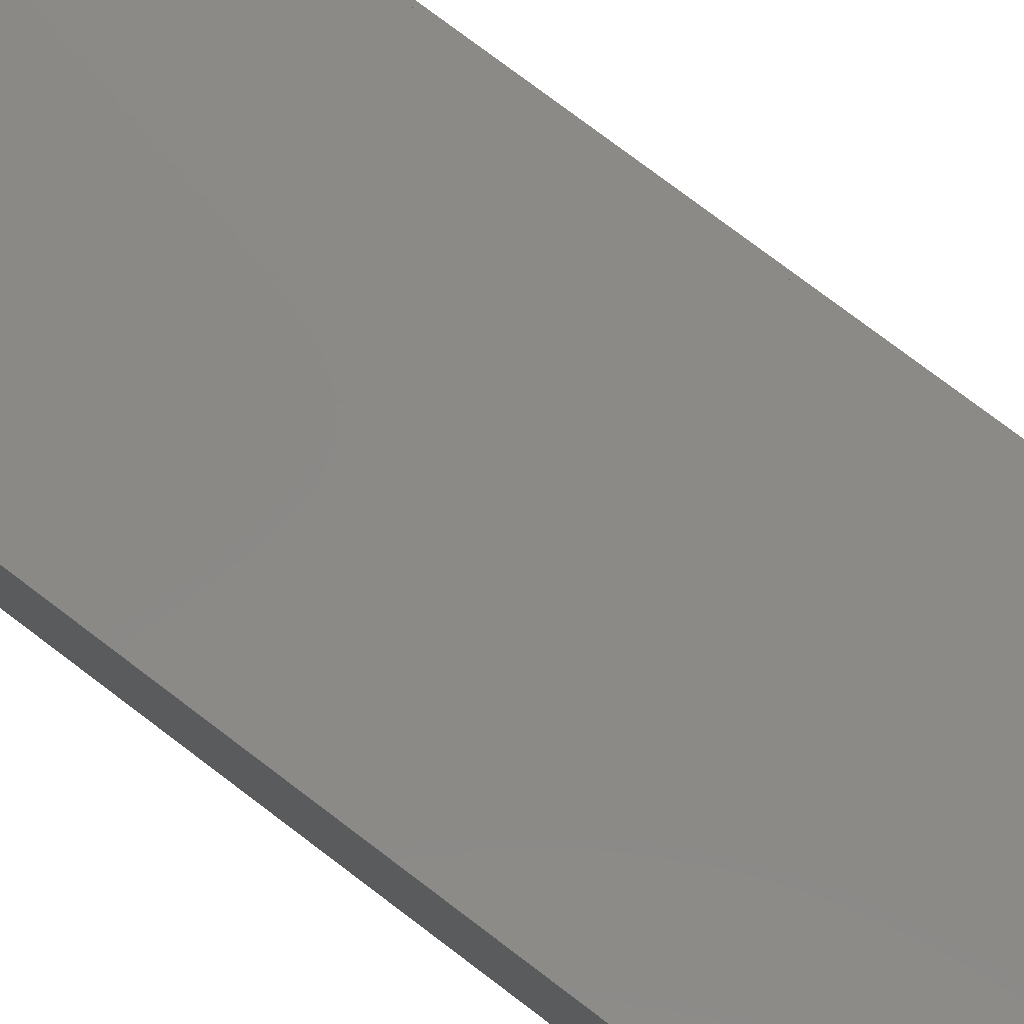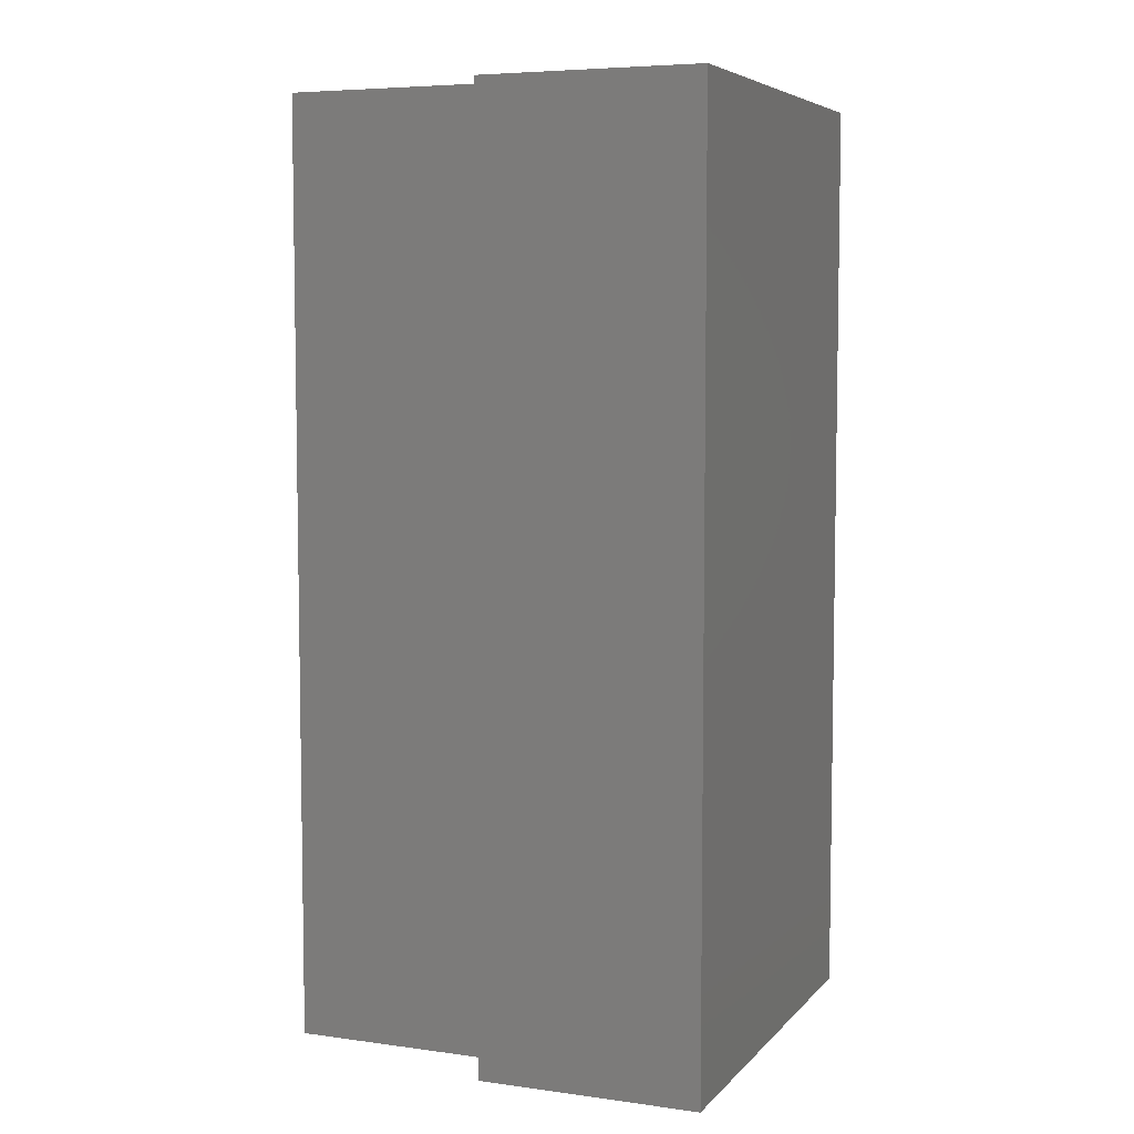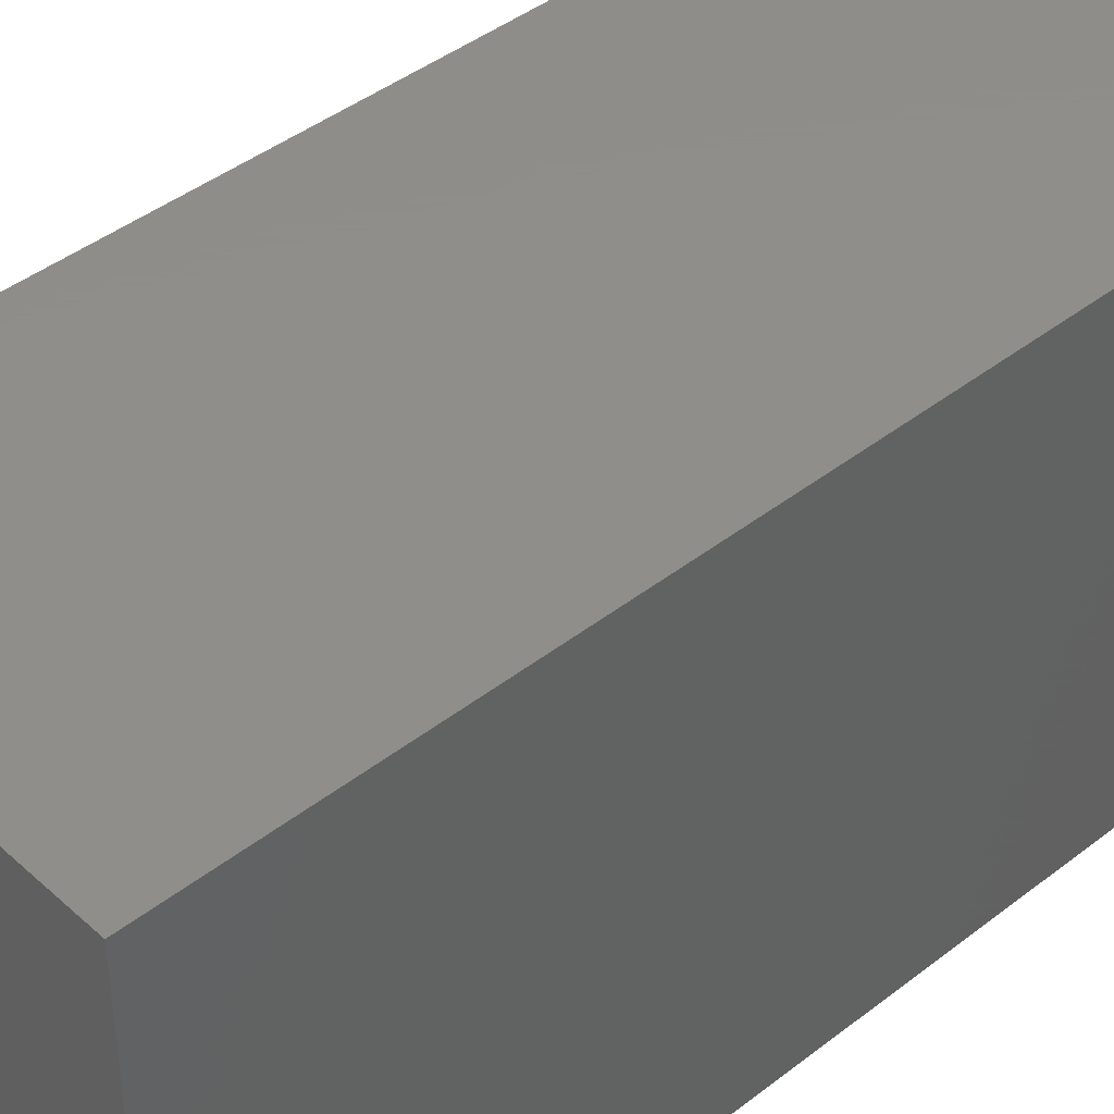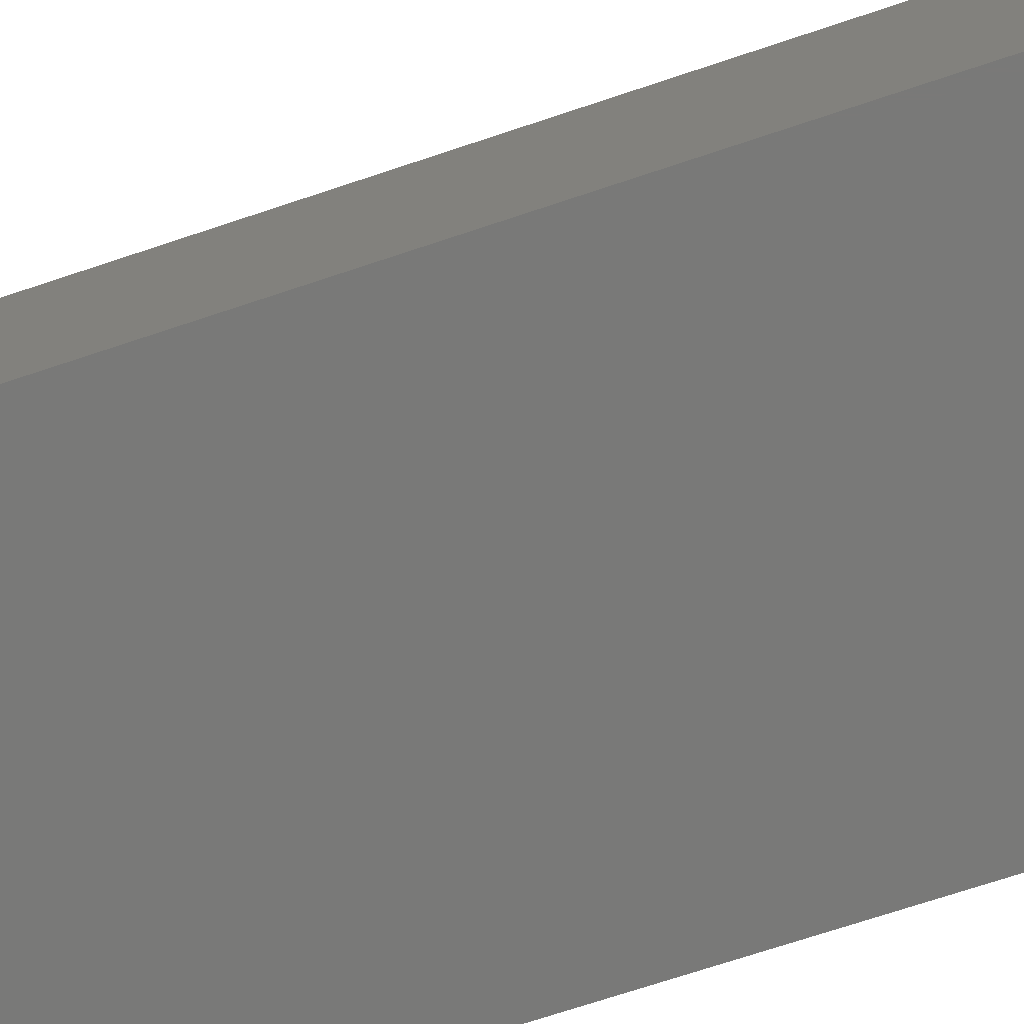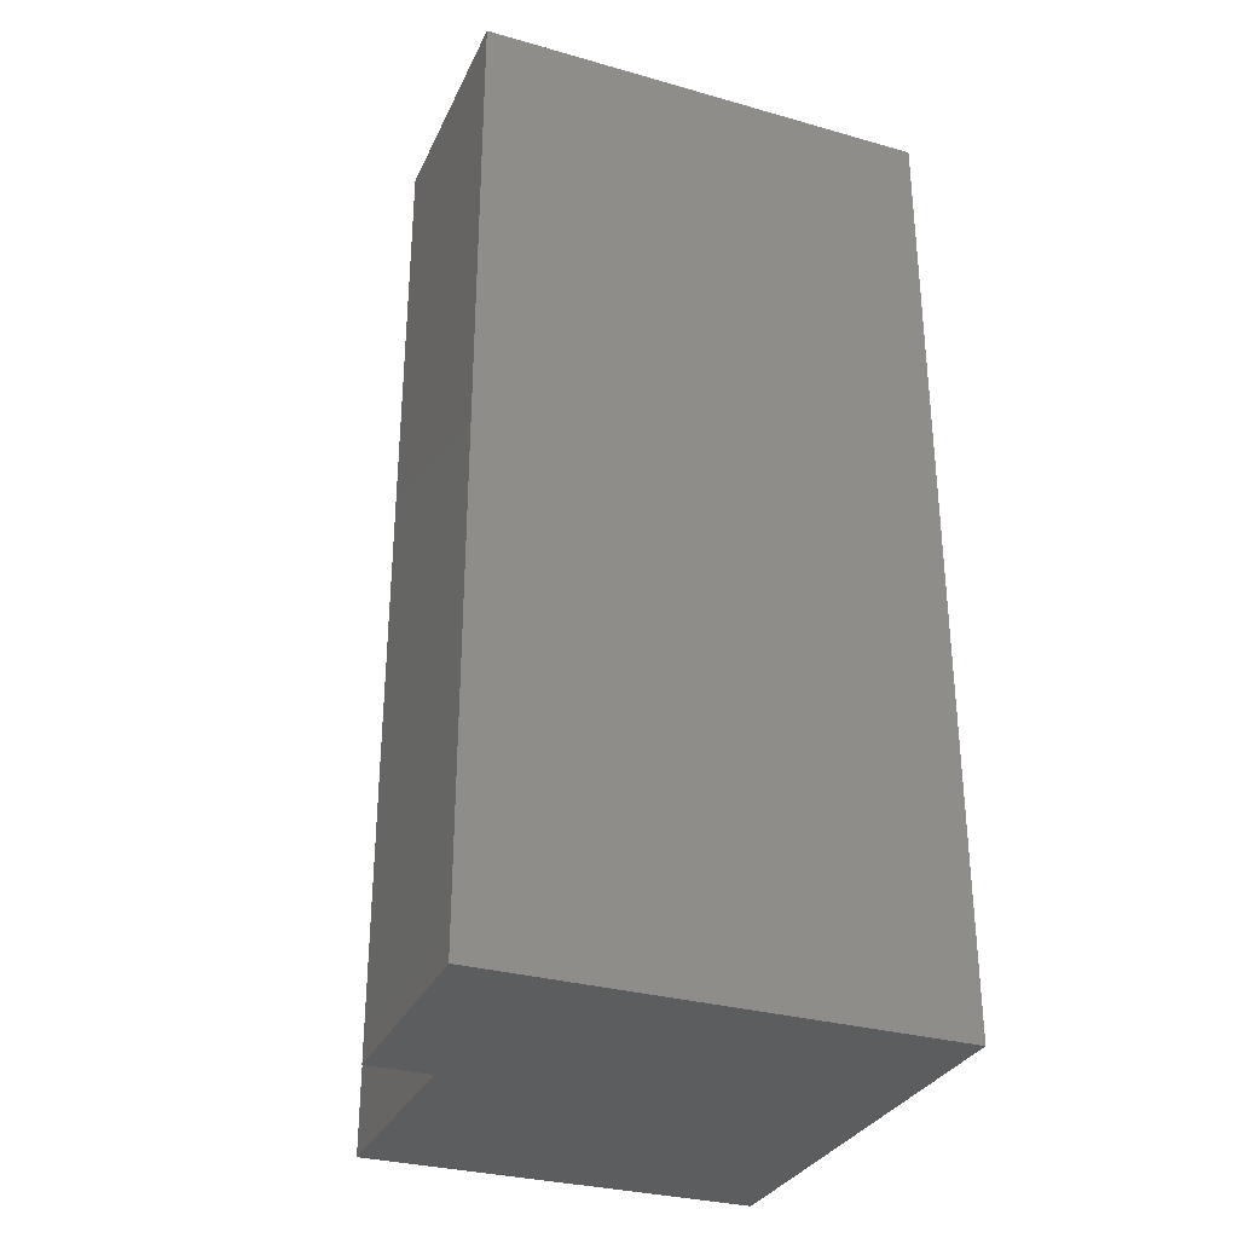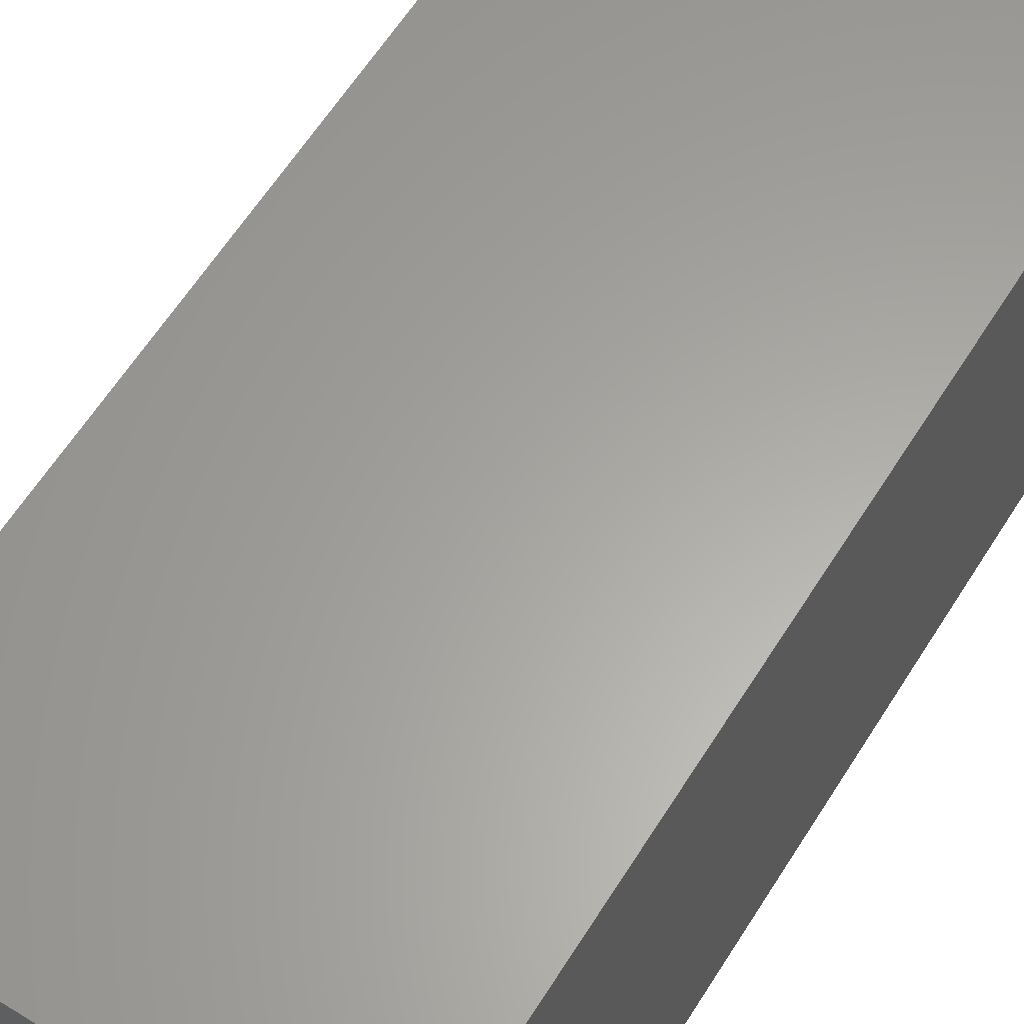
<metadata>
{"format":"stl","ext":"stl","renderer":"f3d","projection":"perspective","resolution":1024,"background":"white","views":[{"elev":79.4,"azim":-53.1,"up":"+Z"},{"elev":6.1,"azim":112.2,"up":"+Y"},{"elev":42.6,"azim":-132.9,"up":"+Z"},{"elev":-72.1,"azim":108.4,"up":"+Z"},{"elev":-31.4,"azim":158.2,"up":"+Y"},{"elev":62.0,"azim":-147.8,"up":"+Z"}]}
</metadata>
<code>
# stl→obj: 12 verts, 20 faces
v 0.4545 0 0.01746
v -0.01111 0 0.01746
v -0.01111 0.9841 0.01746
v 0.4545 0.9841 0.01746
v 0.391 0 0.2503
v -0.01111 0 0.4831
v 0.4545 0 0.2503
v 0.391 0 0.4831
v 0.4545 0.9841 0.2503
v 0.391 0.9841 0.2503
v -0.01111 0.9841 0.4831
v 0.391 0.9841 0.4831
f 1 2 3
f 1 3 4
f 5 2 1
f 5 6 2
f 7 5 1
f 8 6 5
f 7 1 4
f 7 4 9
f 10 4 3
f 10 3 11
f 9 4 10
f 12 10 11
f 2 6 11
f 2 11 3
f 5 7 9
f 5 9 10
f 8 5 10
f 8 10 12
f 6 8 12
f 6 12 11

</code>
